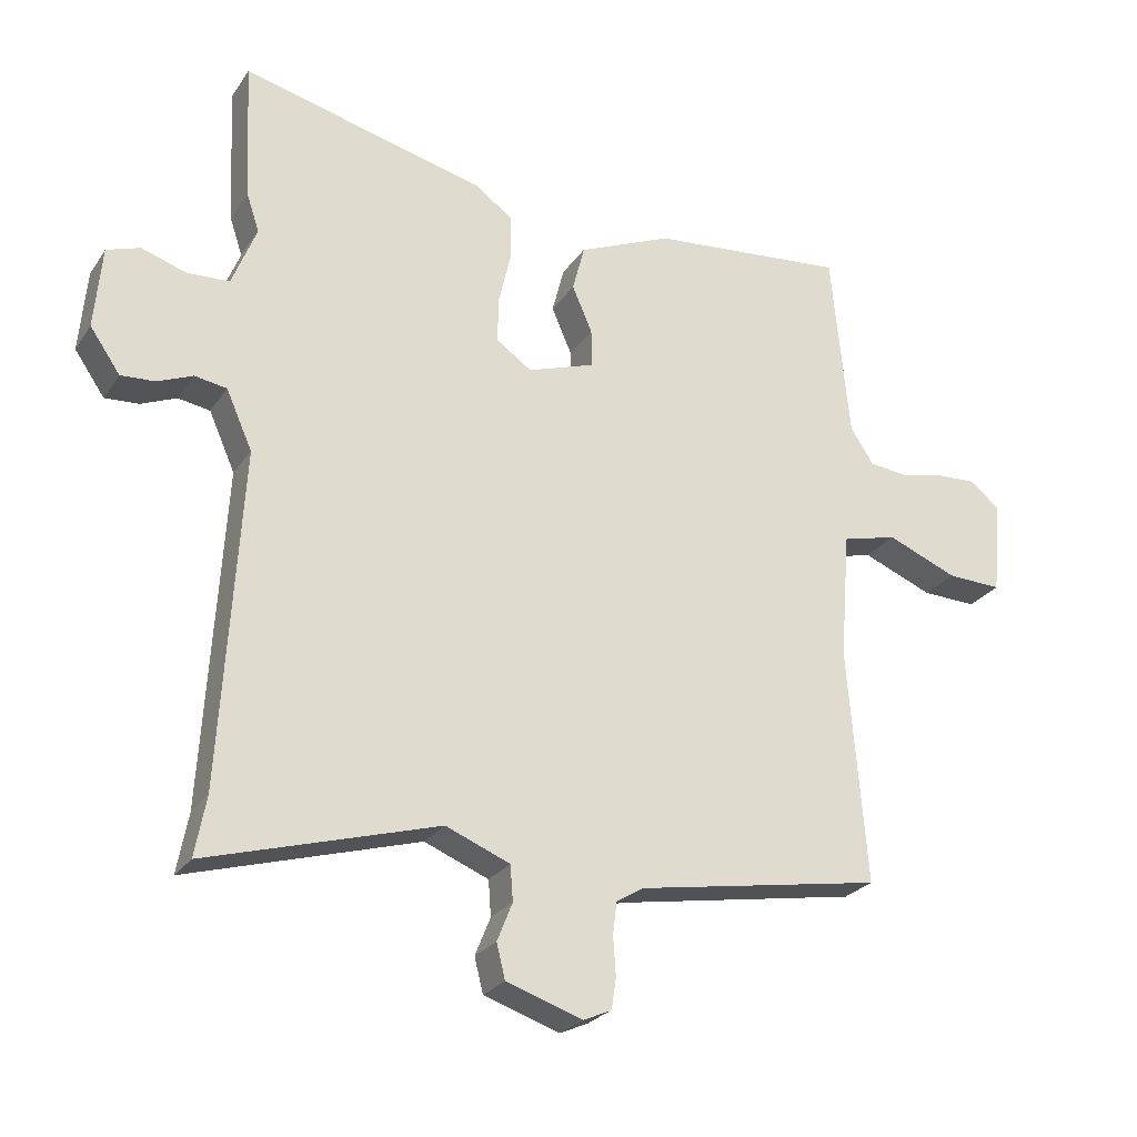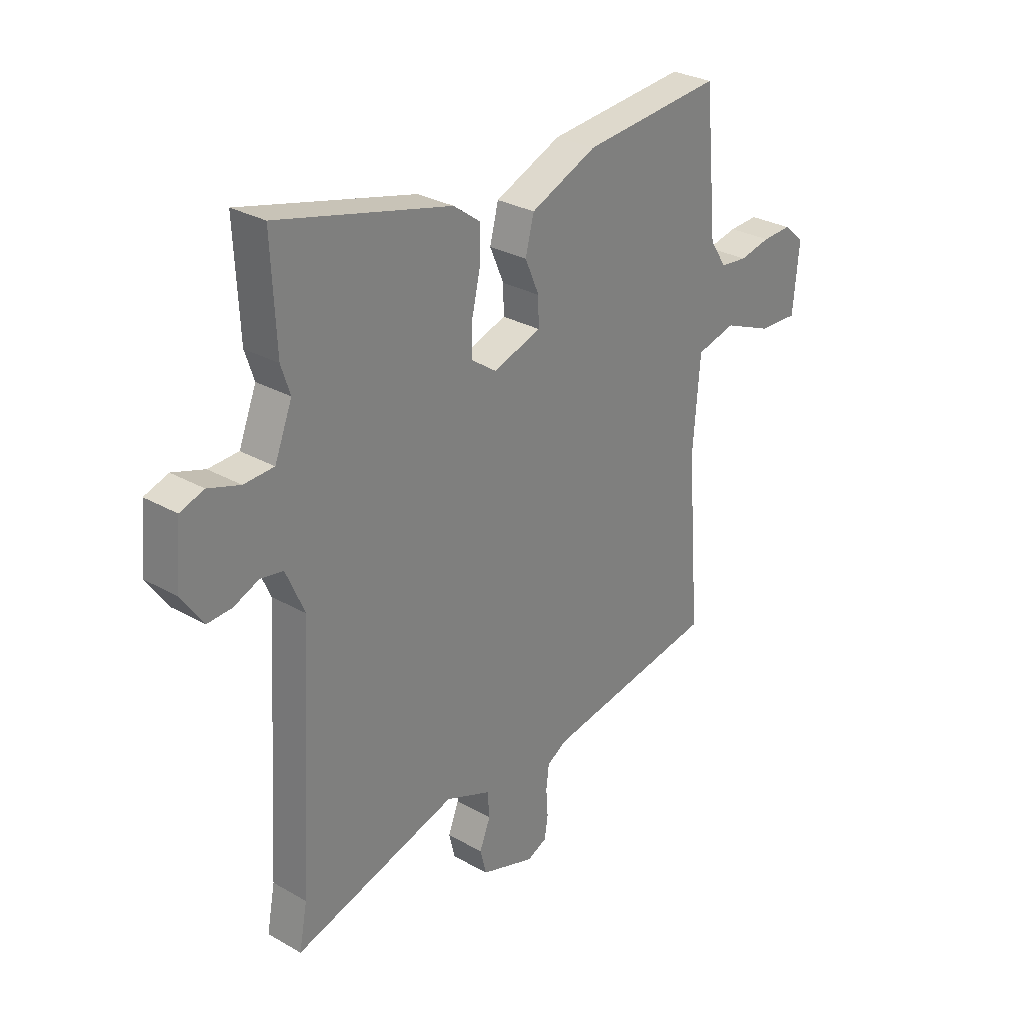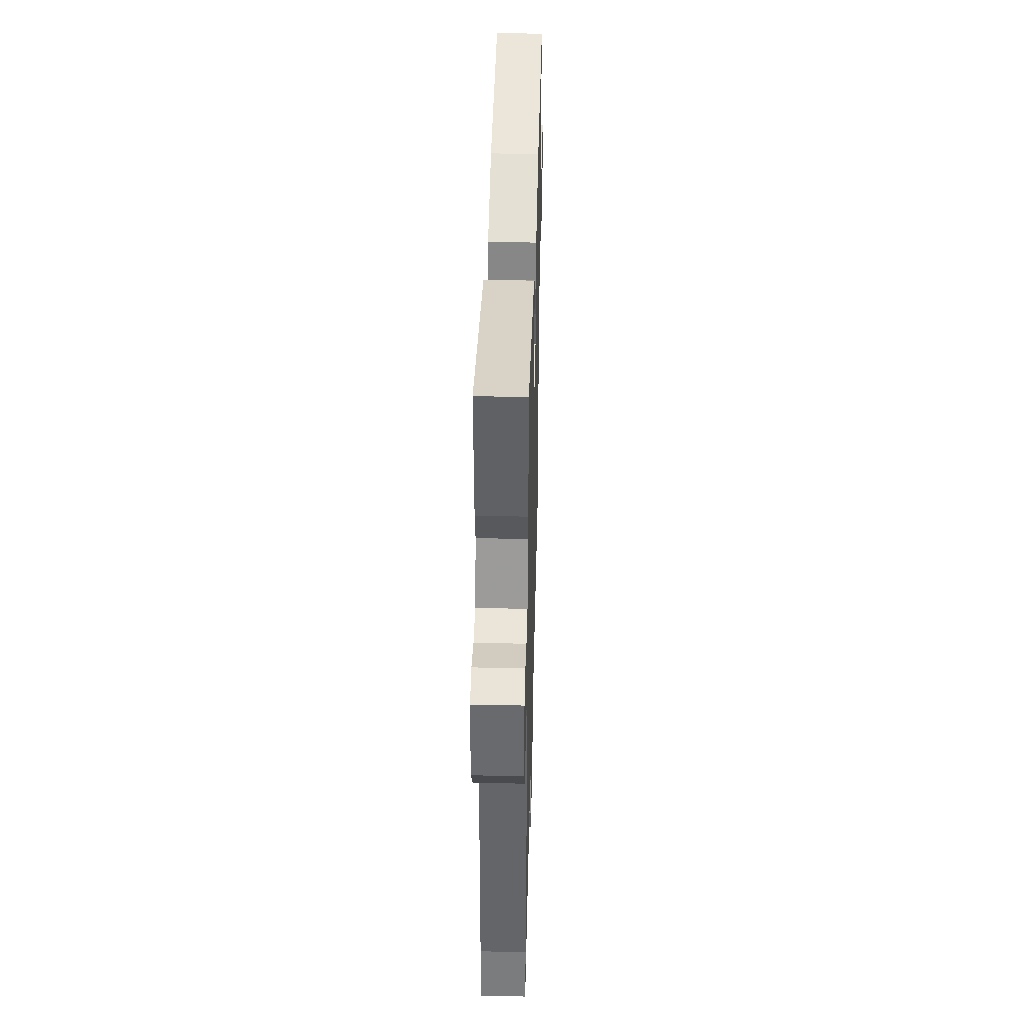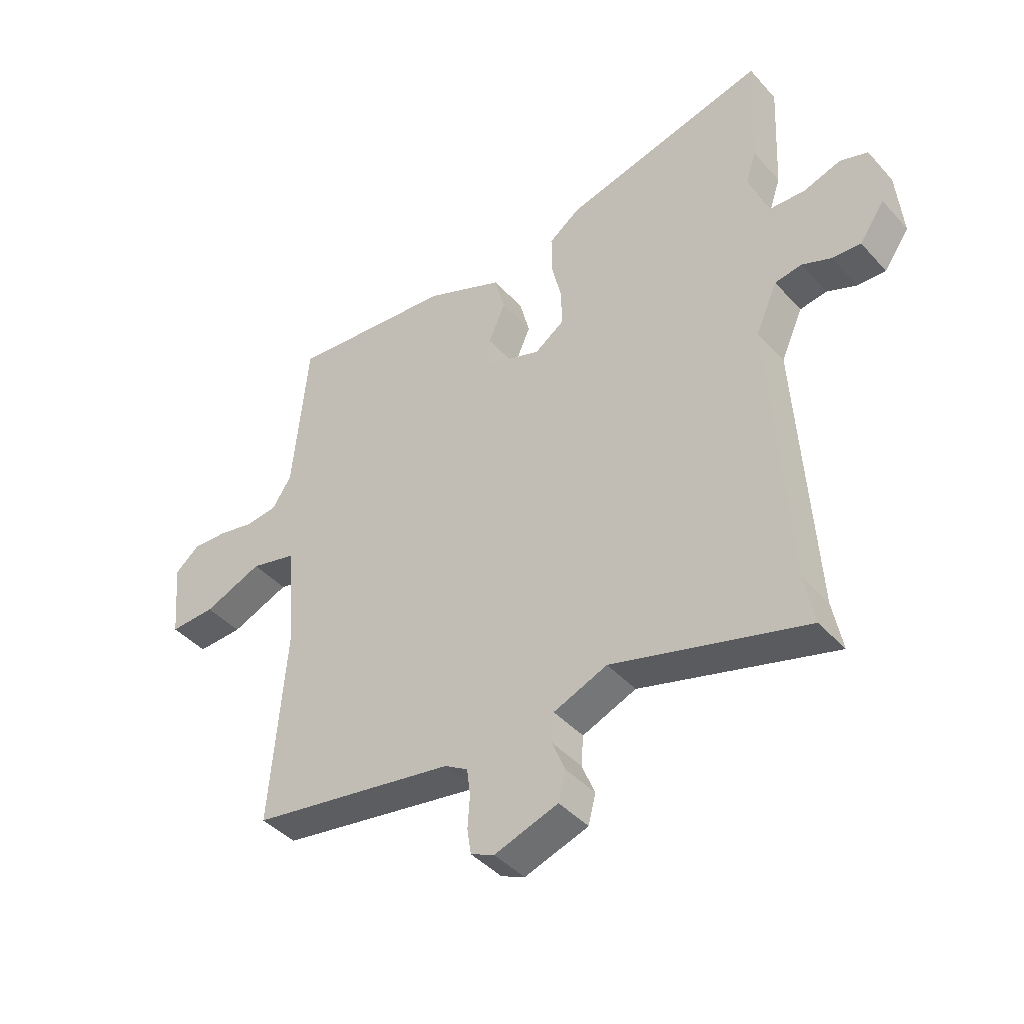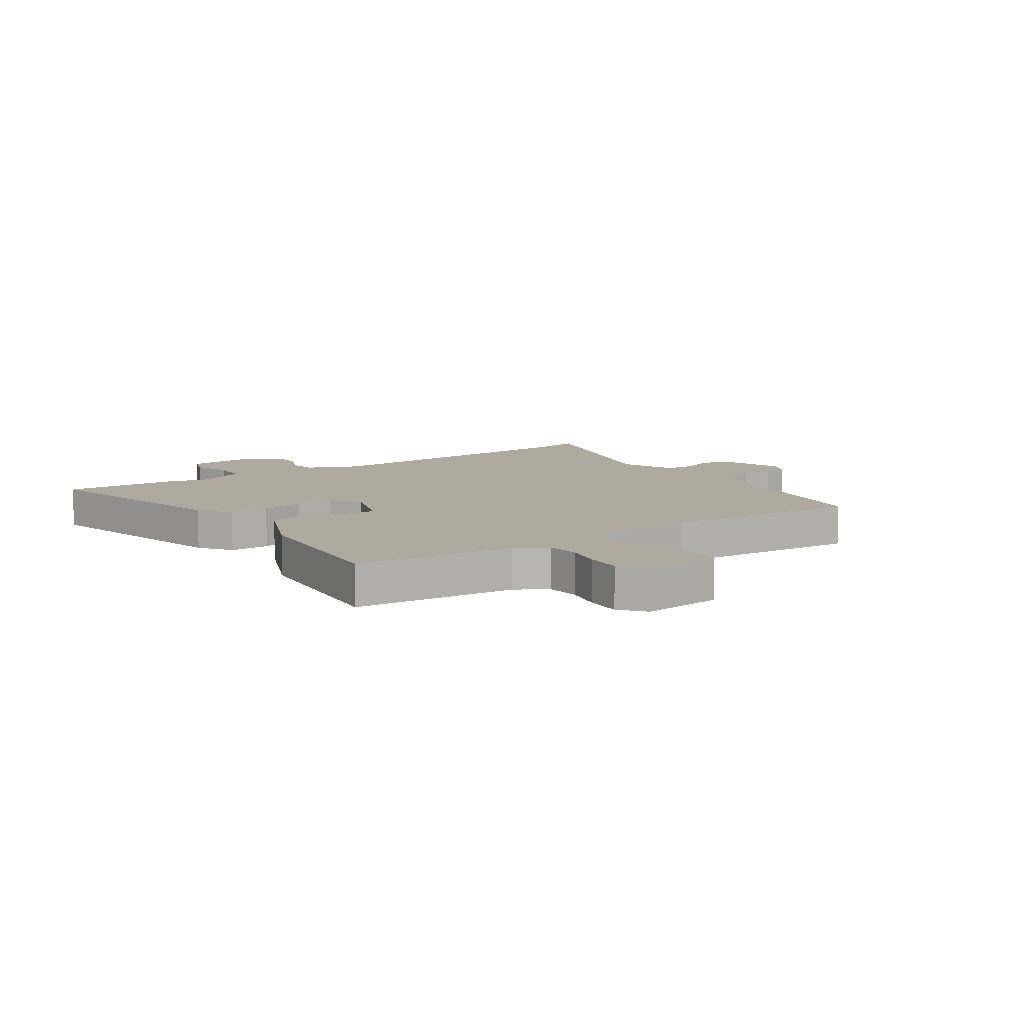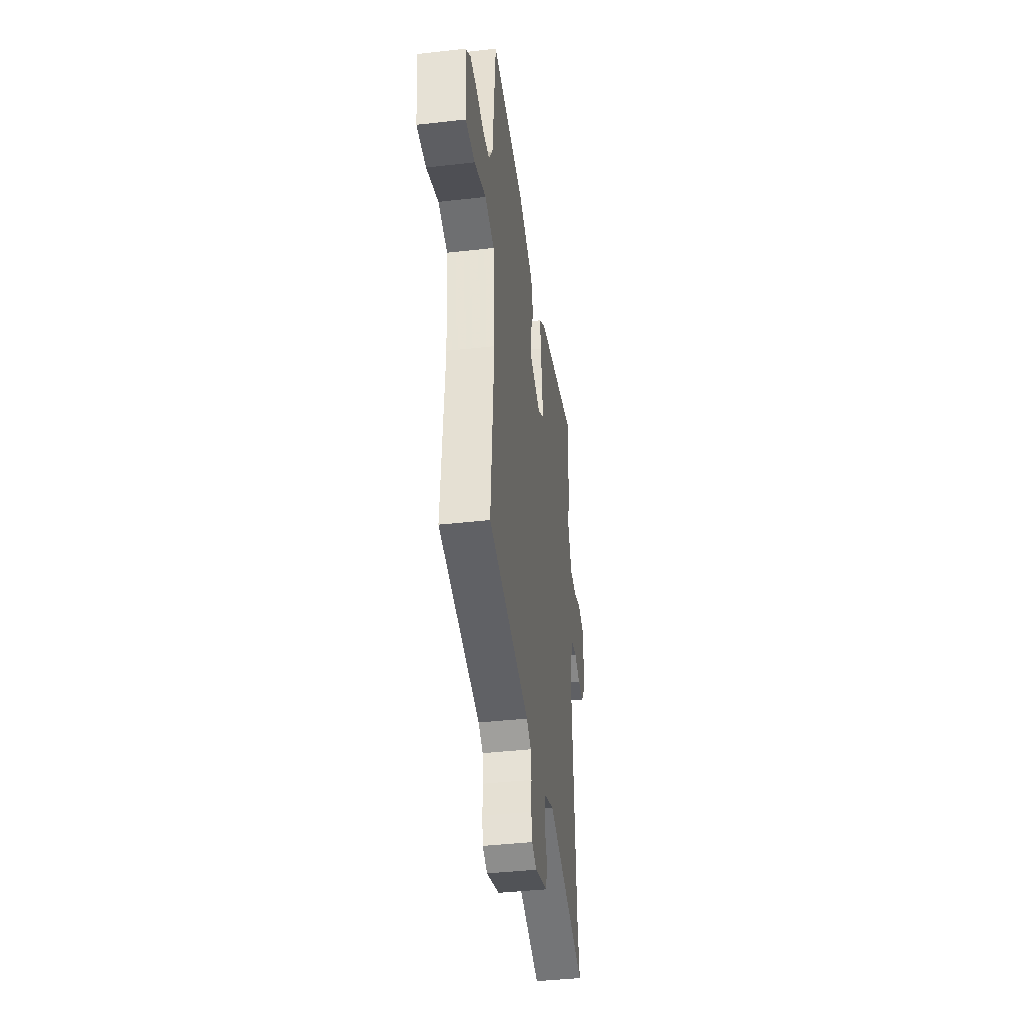
<metadata>
{"format":"obj","ext":"obj","renderer":"f3d","projection":"perspective","resolution":1024,"background":"white","views":[{"elev":-25.4,"azim":-26.2,"up":"+Z"},{"elev":29.0,"azim":-49.7,"up":"+Z"},{"elev":41.9,"azim":-88.5,"up":"+Z"},{"elev":-42.5,"azim":-141.9,"up":"+Z"},{"elev":9.4,"azim":55.4,"up":"+Y"},{"elev":-40.7,"azim":97.9,"up":"+Z"}]}
</metadata>
<code>
v -0.516 0.07 -0.585
v -0.499 0.07 -0.495
v -0.469 0.07 0.006
v -0.508 0.07 0.094
v -0.556 0.07 0.102
v -0.609 0.07 0.08
v -0.66 0.07 0.077
v -0.705 0.07 0.142
v -0.694 0.07 0.265
v -0.644 0.07 0.282
v -0.577 0.07 0.26
v -0.514 0.07 0.263
v -0.477 0.07 0.356
v -0.496 0.07 0.413
v -0.506 0.07 0.622
v -0.14 0.07 0.531
v -0.084 0.07 0.49
v -0.084 0.07 0.42
v -0.102 0.07 0.342
v -0.103 0.07 0.275
v -0.05 0.07 0.238
v 0.051 0.07 0.272
v 0.05 0.07 0.329
v 0.02 0.07 0.398
v 0.038 0.07 0.468
v 0.178 0.07 0.528
v 0.473 0.07 0.556
v 0.5 0.07 0.273
v 0.535 0.07 0.219
v 0.592 0.07 0.213
v 0.658 0.07 0.227
v 0.72 0.07 0.23
v 0.764 0.07 0.193
v 0.751 0.07 0.053
v 0.669 0.07 0.056
v 0.564 0.07 0.099
v 0.481 0.07 0.078
v 0.466 0.07 -0.112
v 0.494 0.07 -0.465
v 0.126 0.07 -0.528
v 0.085 0.07 -0.553
v 0.079 0.07 -0.602
v 0.083 0.07 -0.659
v 0.076 0.07 -0.705
v 0.034 0.07 -0.724
v -0.08 0.07 -0.686
v -0.093 0.07 -0.634
v -0.07 0.07 -0.577
v -0.074 0.07 -0.524
v -0.17 0.07 -0.485
v -0.516 0 -0.585
v -0.499 0 -0.495
v -0.469 0 0.006
v -0.508 0 0.094
v -0.556 0 0.102
v -0.609 0 0.08
v -0.66 0 0.077
v -0.705 0 0.142
v -0.694 0 0.265
v -0.644 0 0.282
v -0.577 0 0.26
v -0.514 0 0.263
v -0.477 0 0.356
v -0.496 0 0.413
v -0.506 0 0.622
v -0.14 0 0.531
v -0.084 0 0.49
v -0.084 0 0.42
v -0.102 0 0.342
v -0.103 0 0.275
v -0.05 0 0.238
v 0.051 0 0.272
v 0.05 0 0.329
v 0.02 0 0.398
v 0.038 0 0.468
v 0.178 0 0.528
v 0.473 0 0.556
v 0.5 0 0.273
v 0.535 0 0.219
v 0.592 0 0.213
v 0.658 0 0.227
v 0.72 0 0.23
v 0.764 0 0.193
v 0.751 0 0.053
v 0.669 0 0.056
v 0.564 0 0.099
v 0.481 0 0.078
v 0.466 0 -0.112
v 0.494 0 -0.465
v 0.126 0 -0.528
v 0.085 0 -0.553
v 0.079 0 -0.602
v 0.083 0 -0.659
v 0.076 0 -0.705
v 0.034 0 -0.724
v -0.08 0 -0.686
v -0.093 0 -0.634
v -0.07 0 -0.577
v -0.074 0 -0.524
v -0.17 0 -0.485
f 45 46 47 48
f 45 48 49
f 42 43 44 45
f 41 42 45 49
f 40 41 49 50
f 38 39 40 50
f 33 34 35 36
f 33 36 37
f 30 31 32 33
f 29 30 33 37
f 28 29 37
f 27 28 37
f 23 24 25 26
f 22 23 26 27
f 16 17 18 19
f 16 19 20
f 13 14 15 16
f 12 13 16 20
f 11 12 20 21
f 9 10 11
f 8 9 11
f 5 6 7 8
f 4 5 8 11
f 3 4 11 21
f 38 50 1 2
f 22 27 37 38
f 21 22 38
f 2 3 21 38
f 98 97 96 95
f 99 98 95
f 95 94 93 92
f 99 95 92 91
f 100 99 91 90
f 100 90 89 88
f 86 85 84 83
f 87 86 83
f 83 82 81 80
f 87 83 80 79
f 87 79 78
f 87 78 77
f 76 75 74 73
f 77 76 73 72
f 69 68 67 66
f 70 69 66
f 66 65 64 63
f 70 66 63 62
f 71 70 62 61
f 61 60 59
f 61 59 58
f 58 57 56 55
f 61 58 55 54
f 71 61 54 53
f 52 51 100 88
f 88 87 77 72
f 88 72 71
f 88 71 53 52
f 1 51 52 2
f 2 52 53 3
f 3 53 54 4
f 4 54 55 5
f 5 55 56 6
f 6 56 57 7
f 7 57 58 8
f 8 58 59 9
f 9 59 60 10
f 10 60 61 11
f 11 61 62 12
f 12 62 63 13
f 13 63 64 14
f 14 64 65 15
f 15 65 66 16
f 16 66 67 17
f 17 67 68 18
f 18 68 69 19
f 19 69 70 20
f 20 70 71 21
f 21 71 72 22
f 22 72 73 23
f 23 73 74 24
f 24 74 75 25
f 25 75 76 26
f 26 76 77 27
f 27 77 78 28
f 28 78 79 29
f 29 79 80 30
f 30 80 81 31
f 31 81 82 32
f 32 82 83 33
f 33 83 84 34
f 34 84 85 35
f 35 85 86 36
f 36 86 87 37
f 37 87 88 38
f 38 88 89 39
f 39 89 90 40
f 40 90 91 41
f 41 91 92 42
f 42 92 93 43
f 43 93 94 44
f 44 94 95 45
f 45 95 96 46
f 46 96 97 47
f 47 97 98 48
f 48 98 99 49
f 49 99 100 50
f 50 100 51 1

</code>
